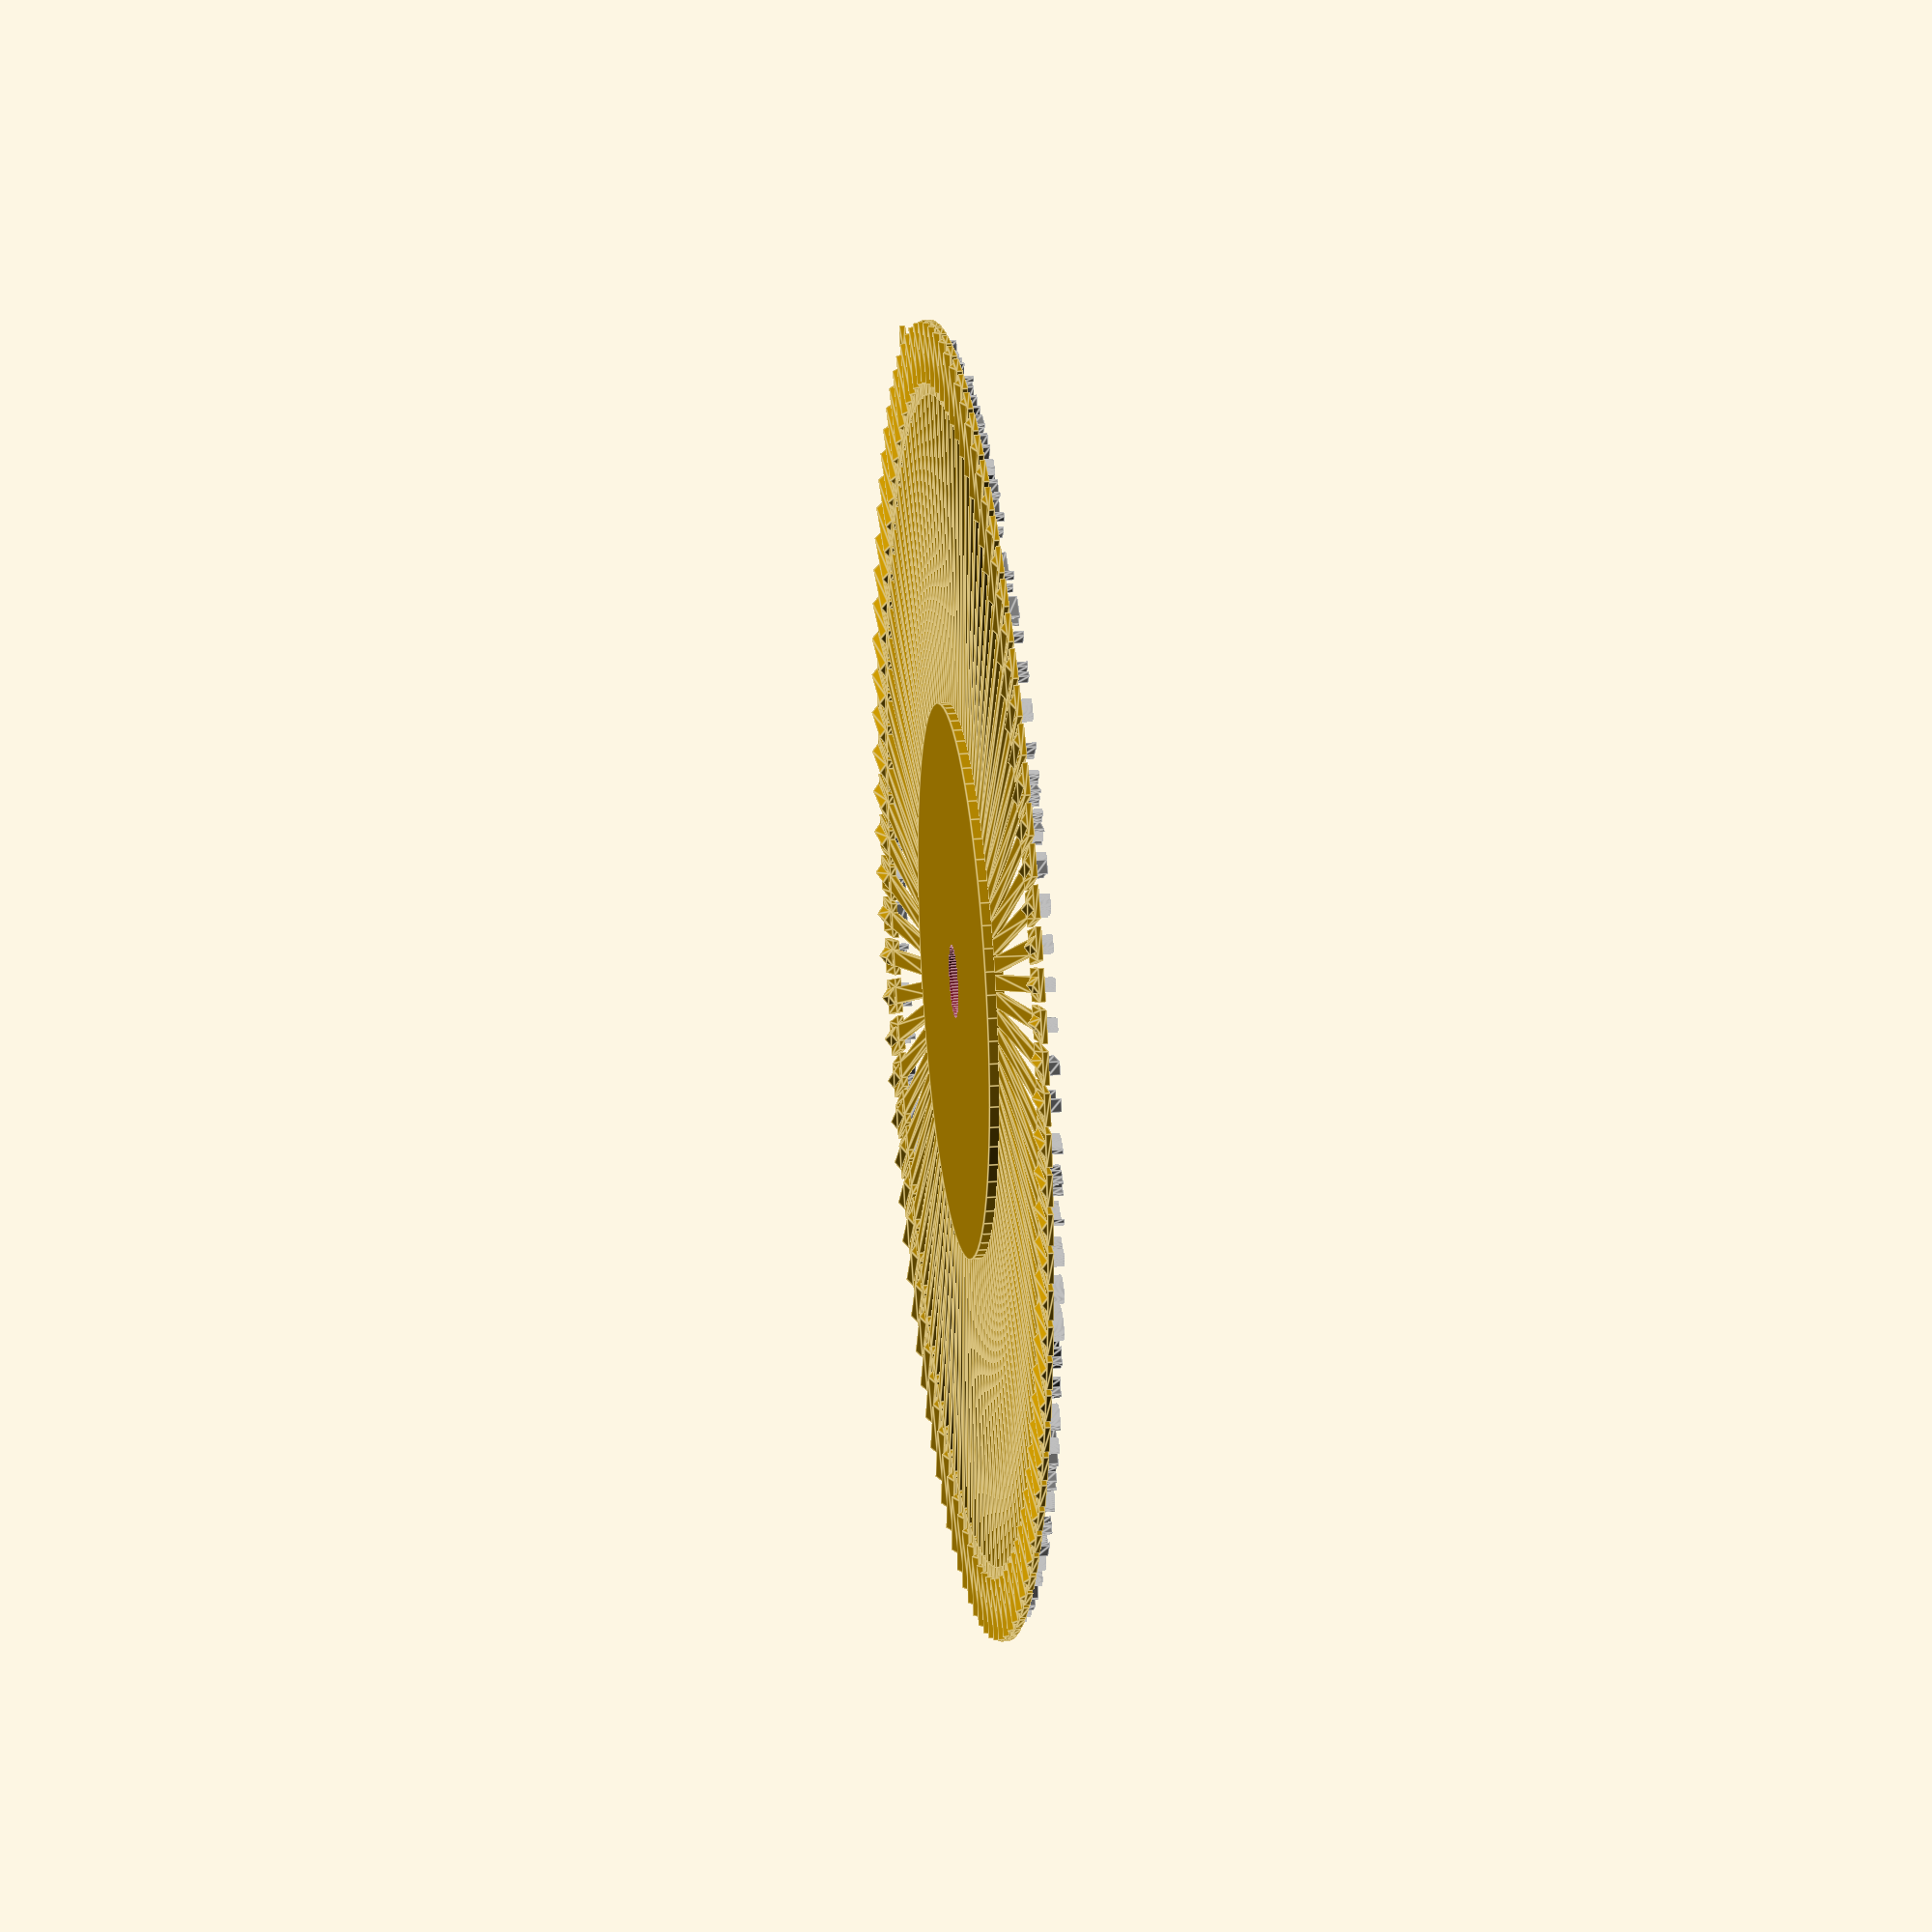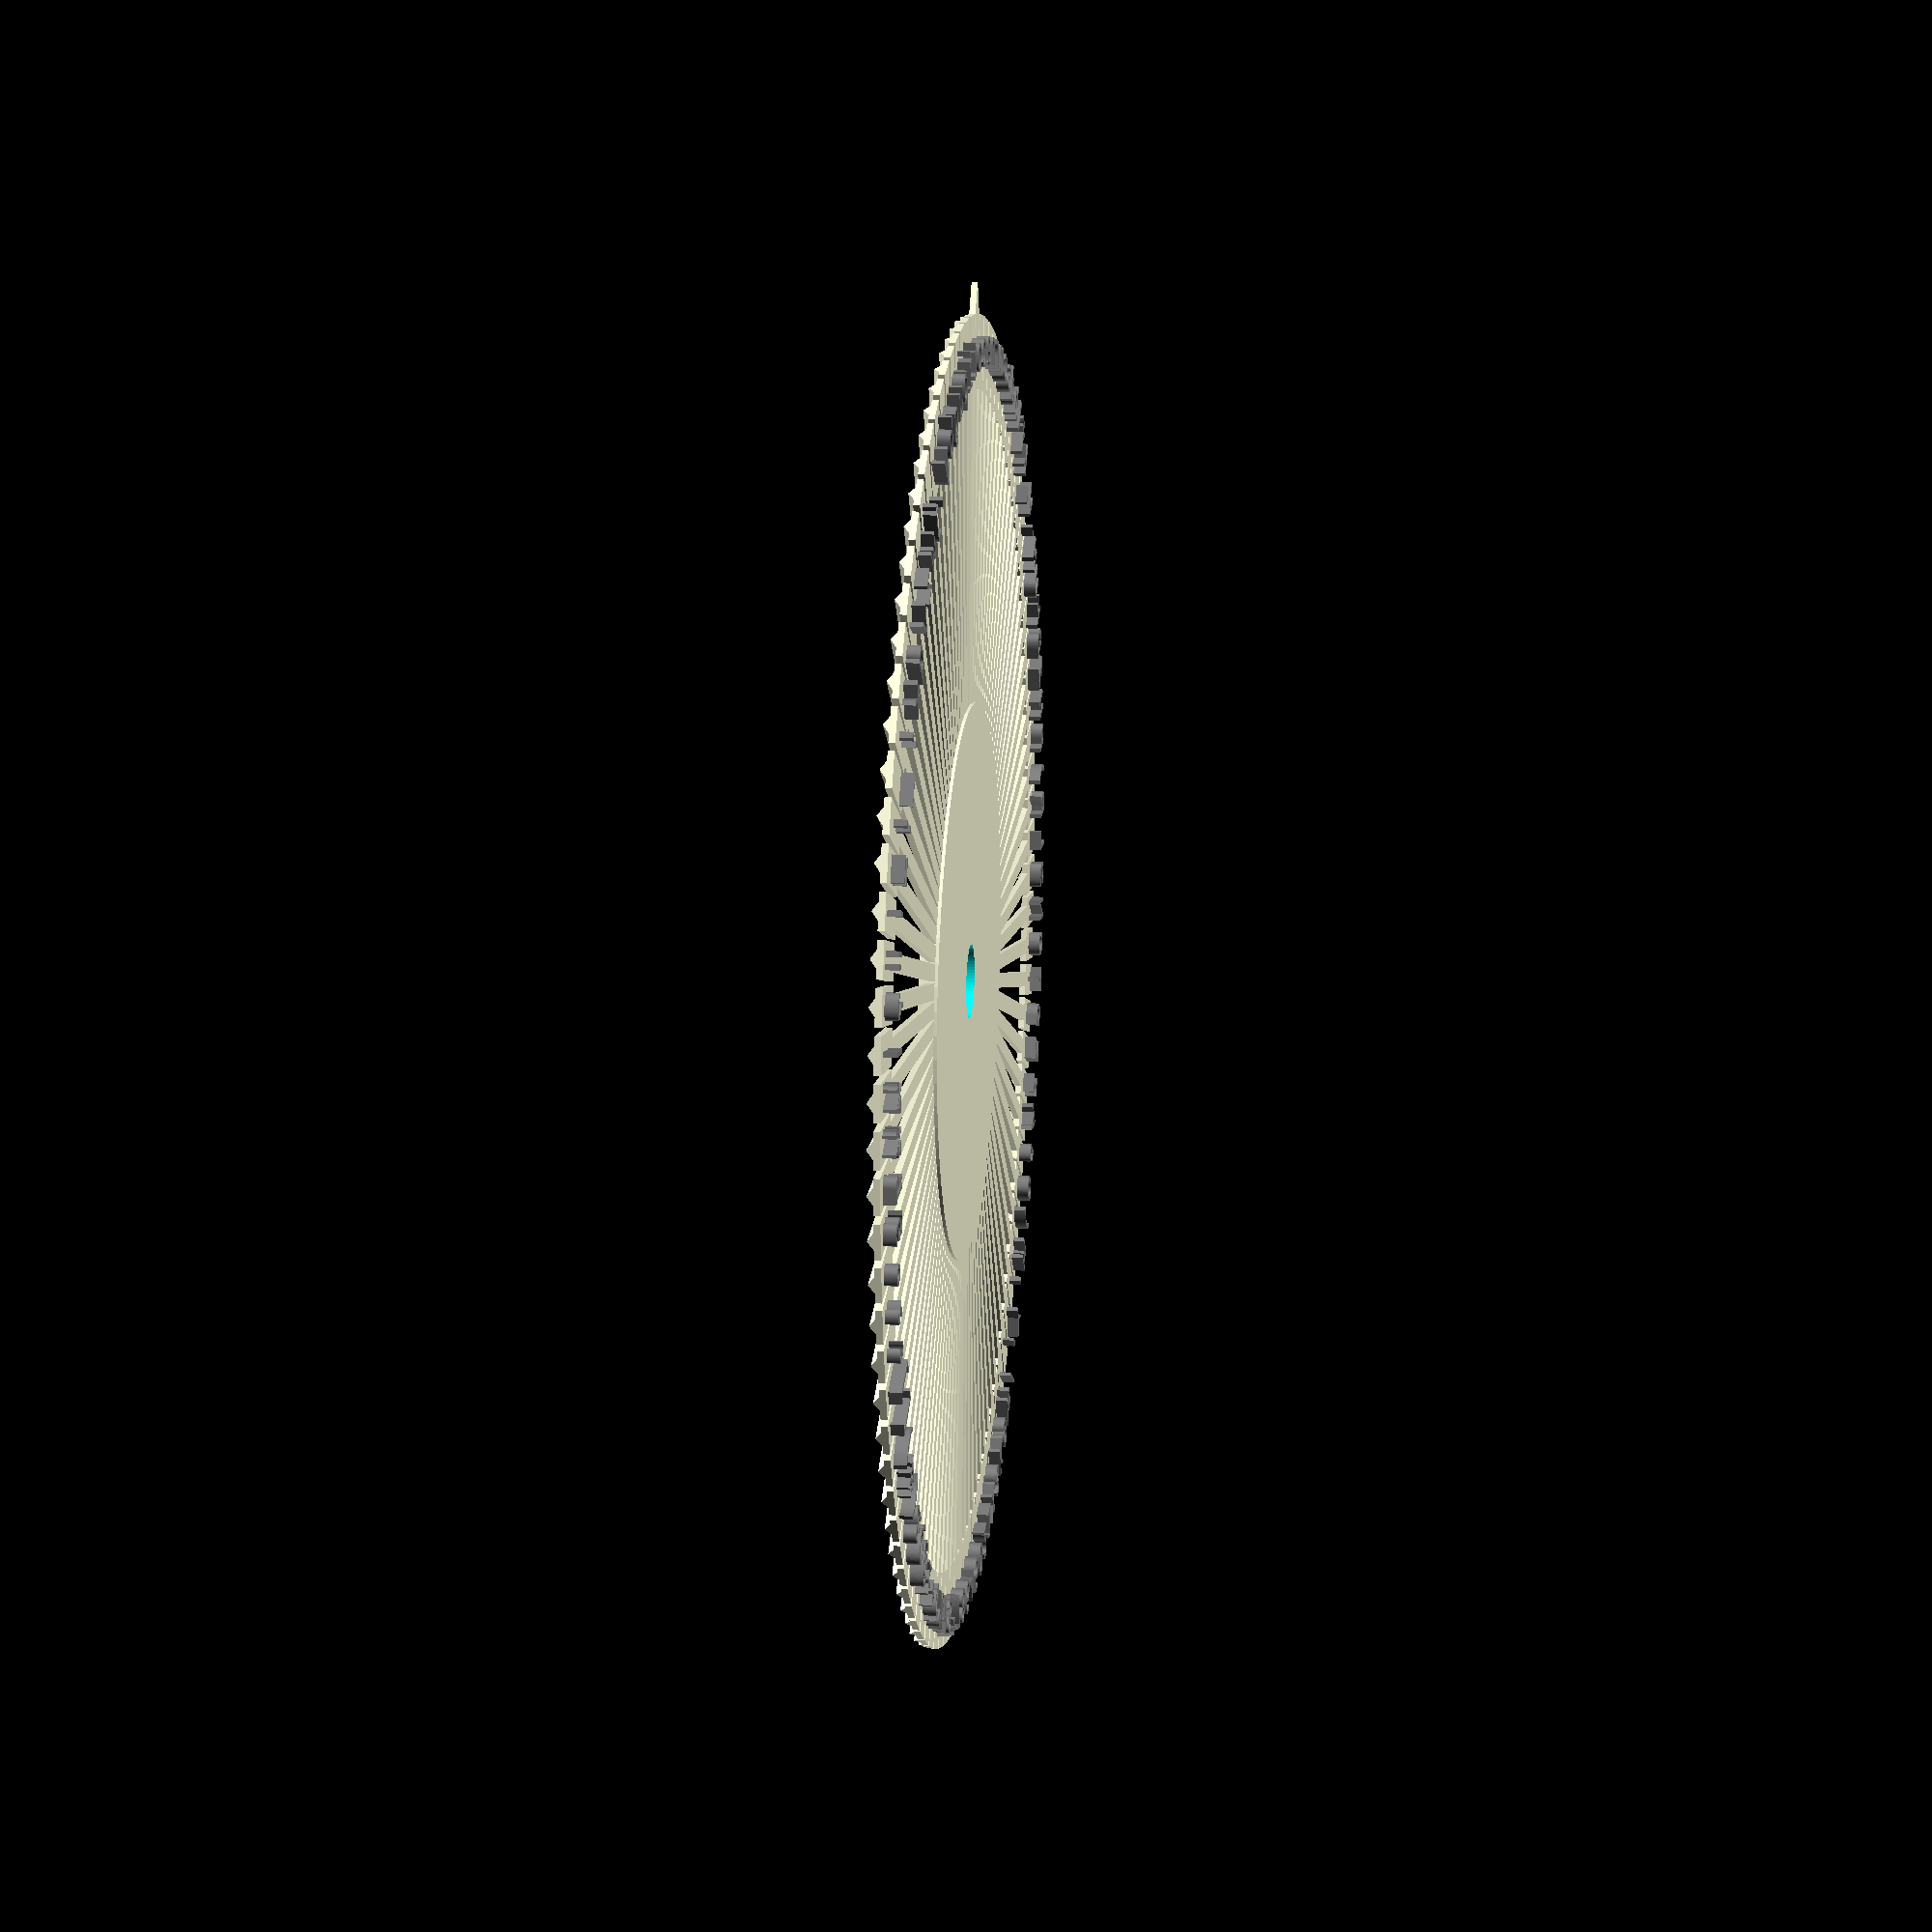
<openscad>
$fn=75;
// font_name = "Cascadia Mono:style=Italic";
font_name = "Courier New";
eps = 0.1;

// I have one too many letters...
wheel_chars = "aeotipugby.jwzvqx;_:='\"?!¼½¶§º²³[](#)&Q@±+¢%#$*78645021X3K9W/,Y.M(OJAIEDTCNSLR)PHZBFUH-V,kflhdscmrn";
angle_step = 360 / len(wheel_chars);

hub_dia = 45;



// tine("a", true);

union() {
  hub();

  // Tines
  for(i = [0:len(wheel_chars)]) {
    rotate([0, 0, angle_step * i]) {
      translate([0, hub_dia/2, 0]) {
        tine(wheel_chars[i], i == 0);
      }
    }
  }
}


module hub(hole_code = [true, true, false, false]) {
  hub_thickness = 1.5; // mm
  center_hole_dia = 6; // mm

  locating_hole_angle  = 220;
  locating_hole_offset = 50; //mm

  locating_hole_dia = 7; // mm;

  hole_code_angle   = 160;
  hole_code_offset  = 50; // mm


  // Hole codes are 45º apart.

  difference() {
    // The bump on the diameter is to make sure it connects to the spokes.
    cylinder(hub_thickness, d=hub_dia + 0.1, center = true);

    // Center hole
    cylinder(hub_thickness + eps, d=center_hole_dia, center = true);

    // Locating hole
    rotate([0, 0, locating_hole_angle]) {
      translate([0, locating_hole_offset, 0]) {
        cylinder(hub_thickness + eps, d=locating_hole_dia, center = true);
      }
    }

    // Hole Code
    for(i = [0:3]) {
      if(hole_code[i]) {
        rotate([0, 0, hole_code_angle - i * 20]) {
          translate([0, locating_hole_offset, 0]) {
            cylinder(hub_thickness + eps, d=locating_hole_dia, center = true);
          }
        }
      }
    }
  }

}


module tine(char, is_home = false) {
  type_thickness = 1.0; // mm

  home_indicator_height = 2.5; // mm
  tine_thickness = 0.5; // mm
  tine_length    = 25; // mm
  flat_length    = 6;  // mm
  flat_width     = 2.78;  // mm
  start_width    = 1.3;   // mm
  end_width      = 1.3;   // mm

  locator_height = 0.5; // mm
  locator_offset = 1;

  linear_extrude(tine_thickness) {
    // stem
    polygon([
      [-start_width/2, 0],
      [start_width/2, 0],
      [end_width/2, tine_length],
      [-end_width/2, tine_length]
    ]);

    // flat
    translate([0, tine_length + flat_length / 2]) {
      square([flat_width, flat_length], true);

      if(is_home) {
        translate([0, flat_length/2]) {
          polygon([
            [-flat_width/2, 0],
            [flat_width/2, 0],
            [0, home_indicator_height]
          ]);
        }
      }
    }
  }

  // Alignment... triangle... thing. Boss?
  translate([0, tine_length - eps + locator_offset]) {
    rotate([270, 0, 0]) {
      linear_extrude(flat_length - locator_offset) {
        polygon([
          [-flat_width/4, 0],
          [flat_width/4, 0],
          [0, locator_height]
        ]);
      }
    }
  }

  // letter
  translate([0, tine_length + flat_length/3, tine_thickness]) {
    color("gray") {
      linear_extrude(type_thickness) {
        mirror([1, 0, 0]) {
          text(char,
            font = font_name,
            size = 3,
            halign = "center",
            valign = "baseline");
        }
      }
    }
  }
}
</openscad>
<views>
elev=152.9 azim=225.6 roll=277.4 proj=o view=edges
elev=164.3 azim=187.4 roll=263.4 proj=p view=wireframe
</views>
